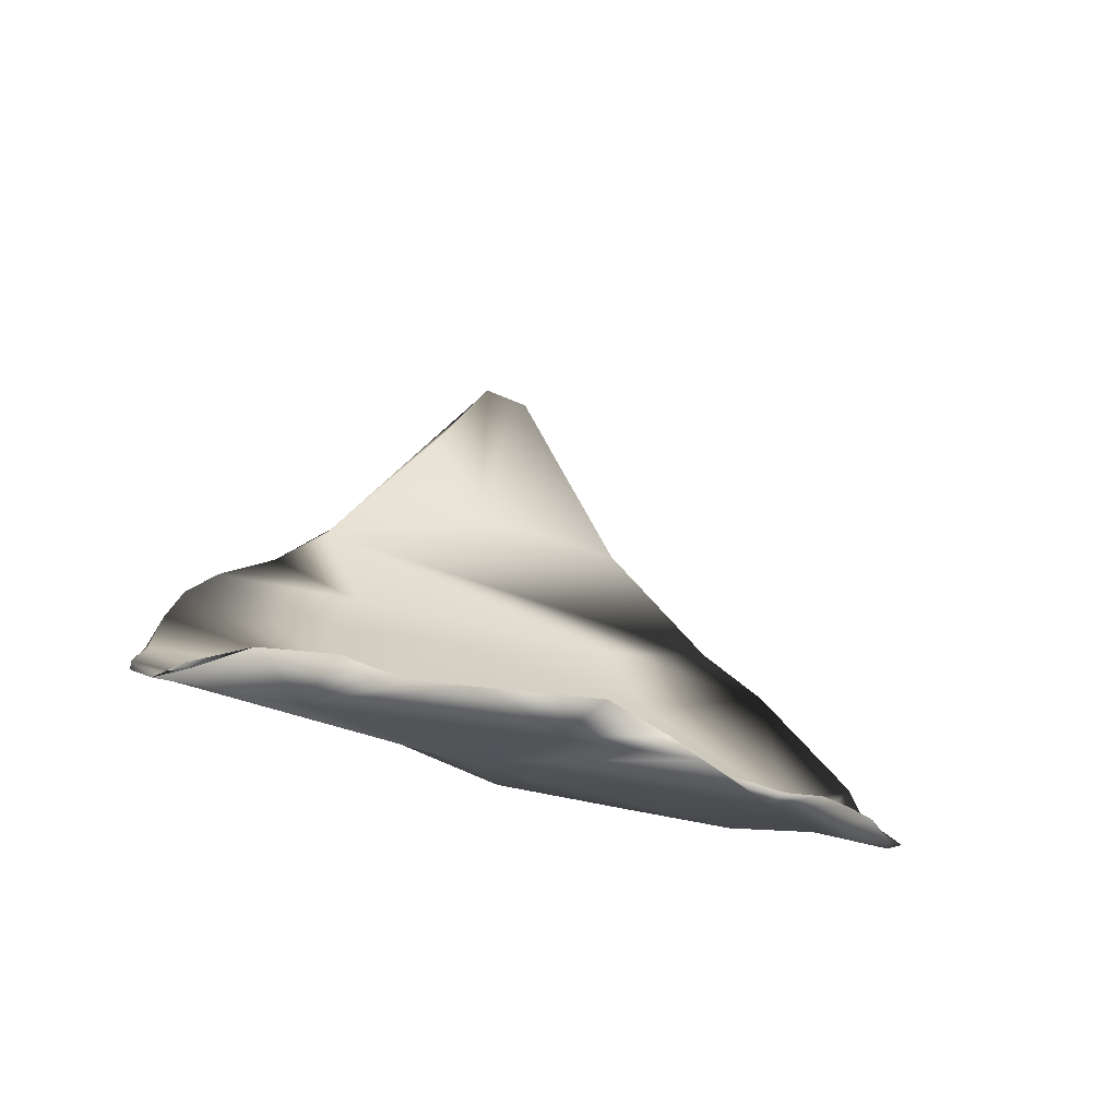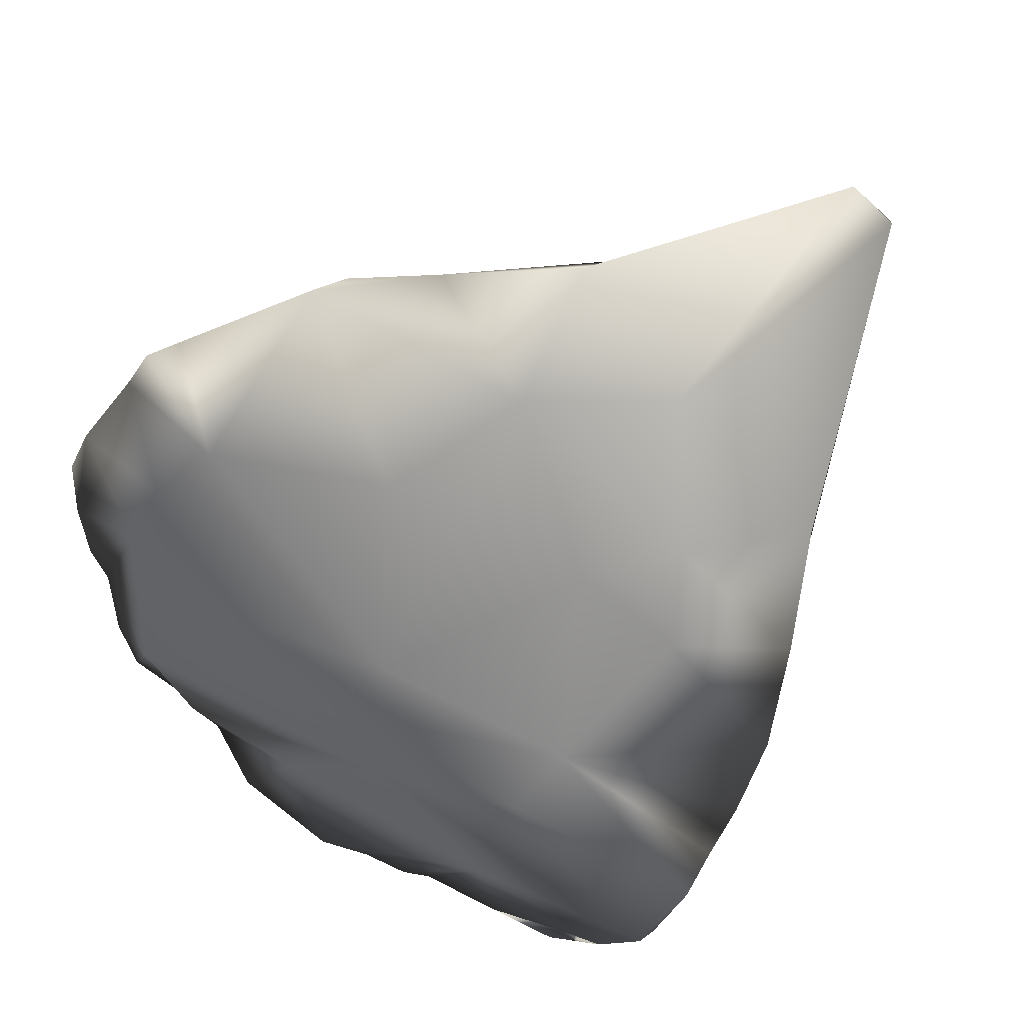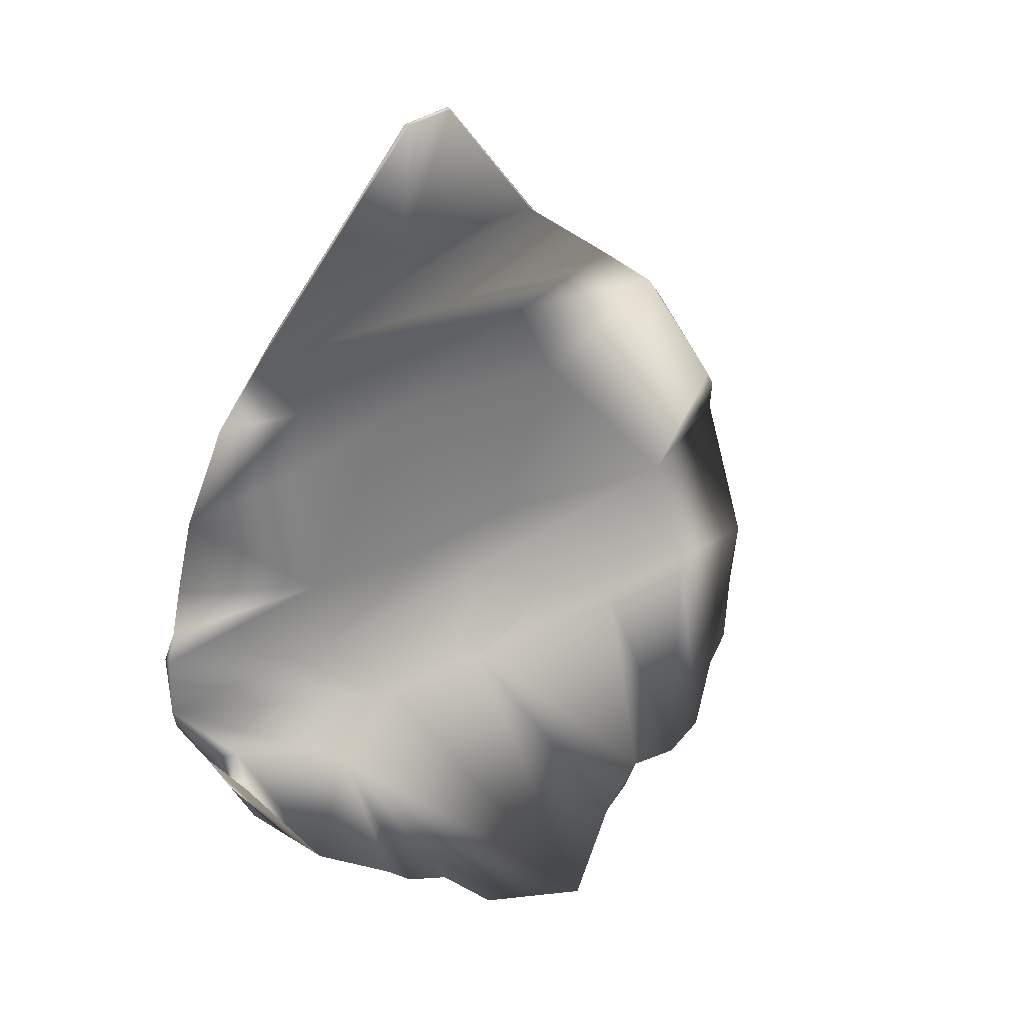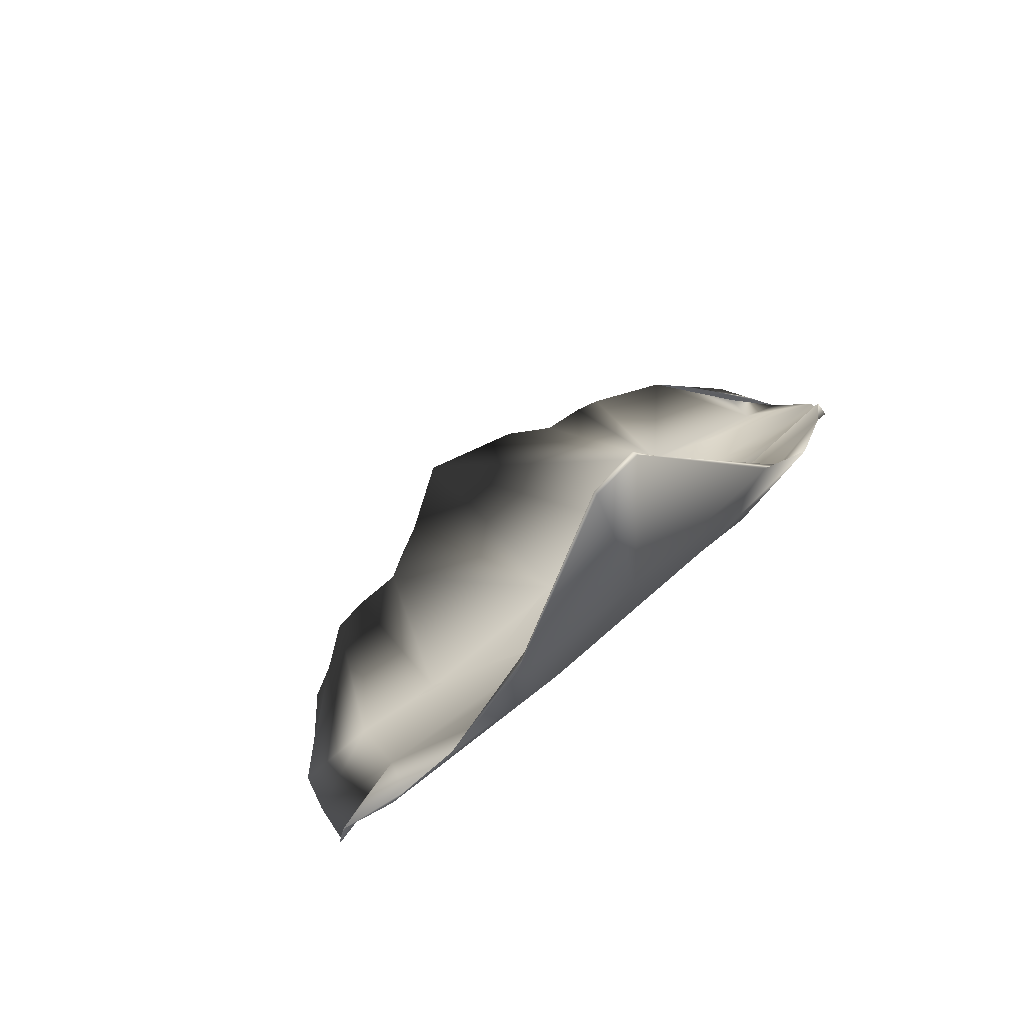
<metadata>
{"format":"obj","ext":"obj","renderer":"f3d","projection":"perspective","resolution":1024,"background":"white","views":[{"elev":-56.3,"azim":159.9,"up":"+Z"},{"elev":-74.9,"azim":-42.3,"up":"+Y"},{"elev":44.3,"azim":146.9,"up":"+Z"},{"elev":79.1,"azim":-42.4,"up":"+Z"}]}
</metadata>
<code>
v 0.5599 -0.5116 -2.27
v 1.024 -0.4356 -1.644
v -0.1001 -0.4319 -1.621
v 1.024 -0.4356 -1.644
v 0.5599 -0.5116 -2.27
v 1.449 -0.4792 -2.276
v 1.821 -0.334 -2.844
v 1.449 -0.4792 -2.276
v 0.91 -0.5029 -2.737
v 2.169 -0.2587 -3.929
v 0.9757 -0.1983 -3.797
v 1.003 -0.0903 -4.281
v 0.9757 -0.1983 -3.797
v 2.105 -0.1927 -3.644
v 2.016 -0.2149 -3.309
v 2.12 0.1181 -4.677
v 2.236 -0.062 -4.425
v 1.278 0.4064 -4.913
v 1.003 -0.0903 -4.281
v 2.236 -0.062 -4.425
v 2.169 -0.2587 -3.929
v 1.683 0.9374 -5.238
v 1.278 0.4064 -4.913
v 1.269 1.195 -5.442
v -0.1001 -0.4319 -1.621
v -0.7823 -0.4752 -2.238
v 0.5599 -0.5116 -2.27
v 0.5599 -0.5116 -2.27
v -0.7823 -0.4752 -2.238
v 0.2256 -0.4441 -2.803
v 0.2256 -0.4441 -2.803
v -0.7823 -0.4752 -2.238
v -0.2385 -0.2898 -4.081
v -1.25 1.055 -5.479
v -0.7312 1.351 -5.659
v 0.28 0.2374 -4.79
v -0.5046 1.453 -5.678
v -0.0182 1.775 -5.975
v -0.0112 1.069 -5.438
v -0.7823 -0.4752 -2.238
v -1.037 -0.3609 -1.425
v -1.633 -0.3989 -2.01
v -1.006 -0.3594 -3.172
v -0.7823 -0.4752 -2.238
v -2.124 -0.3369 -2.595
v -2.589 -0.2181 -3.577
v -2.563 -0.196 -3.788
v -1.905 -0.07882 -3.828
v -0.2385 -0.2898 -4.081
v -1.905 -0.07882 -3.828
v -0.8354 -0.08132 -4.388
v -1.905 -0.07882 -3.828
v -1.006 -0.3594 -3.172
v -2.124 -0.3369 -2.595
v -2.535 0.119 -4.303
v -1.988 0.1073 -4.277
v -2.563 -0.196 -3.788
v -1.988 0.1073 -4.277
v -2.535 0.119 -4.303
v -1.893 0.3638 -4.679
v -1.893 0.3638 -4.679
v -1.994 0.886 -5.111
v -1.788 0.9966 -5.21
v 0.1824 -0.02508 -0.0266
v -0.1001 -0.4319 -1.621
v 1.024 -0.4356 -1.644
v 0.2256 -0.4441 -2.803
v 0.91 -0.5029 -2.737
v 0.5599 -0.5116 -2.27
v 0.91 -0.5029 -2.737
v 0.2256 -0.4441 -2.803
v 0.9757 -0.1983 -3.797
v 0.9757 -0.1983 -3.797
v 0.2256 -0.4441 -2.803
v -0.2385 -0.2898 -4.081
v -0.06036 -0.1415 -4.422
v 0.28 0.2374 -4.79
v 1.003 -0.0903 -4.281
v 0.6284 1.546 -5.871
v -0.0112 1.069 -5.438
v -0.0182 1.775 -5.975
v -0.5046 1.453 -5.678
v -0.0112 1.069 -5.438
v -0.7312 1.351 -5.659
v -0.7312 1.351 -5.659
v -0.0112 1.069 -5.438
v 0.28 0.2374 -4.79
v -1.312 0.4134 -4.934
v -1.893 0.3638 -4.679
v -1.25 1.055 -5.479
v -2.467 0.3934 -4.597
v -2.244 0.6085 -4.868
v -2.535 0.119 -4.303
v 1.983 0.5292 -4.991
v 2.12 0.1181 -4.677
v 1.683 0.9374 -5.238
v 0.06493 -0.3219 -1.236
v 0.5656 -0.2173 -0.8159
v 1.136 -0.4482 -1.83
v 0.8524 -0.4952 -2.435
v 1.136 -0.4482 -1.83
v 1.449 -0.4792 -2.276
v 0.9612 -0.4334 -2.894
v 0.8524 -0.4952 -2.435
v 1.821 -0.334 -2.844
v 0.9959 -0.1704 -3.782
v 1.821 -0.334 -2.844
v 2.016 -0.2149 -3.309
v 1.034 -0.04084 -4.291
v 2.241 -0.0945 -4.301
v 0.6282 0.2537 -4.751
v 2.241 -0.0945 -4.301
v 1.034 -0.04084 -4.291
v 2.153 -0.226 -3.946
v 1.683 0.9374 -5.238
v 1.197 0.4666 -4.934
v 1.909 0.2015 -4.691
v 1.197 0.4666 -4.934
v 1.683 0.9374 -5.238
v 1.269 1.195 -5.442
v 1.136 -0.4482 -1.83
v 0.8524 -0.4952 -2.435
v -0.9402 -0.4419 -2.272
v -0.5046 1.453 -5.678
v -0.9074 1.256 -5.595
v -0.1116 0.2355 -4.778
v -0.0182 1.775 -5.975
v -0.5046 1.453 -5.678
v -0.1116 0.2355 -4.778
v -0.9219 -0.3038 -1.274
v 1.136 -0.4482 -1.83
v -1.633 -0.3989 -2.01
v 1.136 -0.4482 -1.83
v -0.9219 -0.3038 -1.274
v 0.06493 -0.3219 -1.236
v -0.9402 -0.4419 -2.272
v -1.166 -0.3724 -2.876
v -2.019 -0.351 -2.403
v -1.935 -0.005727 -3.978
v -0.6615 -0.2311 -3.958
v -0.2816 -0.1515 -4.364
v -1.166 -0.3724 -2.876
v -1.935 -0.005727 -3.978
v -2.019 -0.351 -2.403
v -0.2816 -0.1515 -4.364
v -1.307 0.286 -4.764
v -1.935 -0.005727 -3.978
v -2.535 0.119 -4.303
v -1.935 -0.005727 -3.978
v -1.922 0.3742 -4.642
v 0.1397 -0.4271 -2.698
v 0.8524 -0.4952 -2.435
v 0.9612 -0.4334 -2.894
v 0.9612 -0.4334 -2.894
v 0.9959 -0.1704 -3.782
v 0.1397 -0.4271 -2.698
v 0.6282 0.2537 -4.751
v -0.2816 -0.1515 -4.364
v 1.034 -0.04084 -4.291
v 0.8721 1.323 -5.656
v 0.6284 1.546 -5.871
v 1.197 0.4666 -4.934
v 1.269 1.195 -5.442
v 1.133 1.262 -5.56
v 1.197 0.4666 -4.934
v -0.0182 1.775 -5.975
v 0.6282 0.2537 -4.751
v 1.197 0.4666 -4.934
v -1.788 0.9966 -5.21
v -1.922 0.3742 -4.642
v -1.496 1.233 -5.505
v -1.922 0.3742 -4.642
v -2.467 0.3934 -4.597
v -2.535 0.119 -4.303
v -2.498 -0.1758 -3.403
v -1.935 -0.005727 -3.978
v -2.282 -0.09244 -3.776
v 1.983 0.5292 -4.991
v 1.909 0.2015 -4.691
v 2.12 0.1181 -4.677
v 1.909 0.2015 -4.691
v 1.983 0.5292 -4.991
v 1.683 0.9374 -5.238
v -0.9074 1.256 -5.595
v -0.7312 1.351 -5.659
v -1.25 1.055 -5.479
v -1.037 -0.3609 -1.425
v -0.1426 -0.03814 -0.02276
v -0.1376 -0.01261 -0.02896
v -0.1376 -0.01261 -0.02896
v -0.9219 -0.3038 -1.274
v -1.037 -0.3609 -1.425
v -0.9219 -0.3038 -1.274
v -1.633 -0.3989 -2.01
v -1.037 -0.3609 -1.425
v -1.237 1.274 -5.632
v -0.9074 1.256 -5.595
v -1.25 1.055 -5.479
v 2.153 -0.226 -3.946
v 2.105 -0.1927 -3.644
v 2.169 -0.2587 -3.929
v 2.241 -0.0945 -4.301
v 2.236 -0.062 -4.425
v 2.12 0.1181 -4.677
v 1.449 -0.4792 -2.276
v 0.5599 -0.5116 -2.27
v 0.91 -0.5029 -2.737
v 0.9757 -0.1983 -3.797
v 2.016 -0.2149 -3.309
v 1.821 -0.334 -2.844
v 1.821 -0.334 -2.844
v 0.91 -0.5029 -2.737
v 0.9757 -0.1983 -3.797
v 2.169 -0.2587 -3.929
v 2.105 -0.1927 -3.644
v 0.9757 -0.1983 -3.797
v 1.003 -0.0903 -4.281
v 0.28 0.2374 -4.79
v 2.236 -0.062 -4.425
v 1.278 0.4064 -4.913
v 2.236 -0.062 -4.425
v 0.28 0.2374 -4.79
v 1.683 0.9374 -5.238
v 2.12 0.1181 -4.677
v 1.278 0.4064 -4.913
v -1.006 -0.3594 -3.172
v -0.2385 -0.2898 -4.081
v -0.7823 -0.4752 -2.238
v -0.8354 -0.08132 -4.388
v -0.06036 -0.1415 -4.422
v -0.2385 -0.2898 -4.081
v -1.312 0.4134 -4.934
v -1.988 0.1073 -4.277
v -1.893 0.3638 -4.679
v -0.1426 -0.03814 -0.02276
v -1.037 -0.3609 -1.425
v -0.1001 -0.4319 -1.621
v -0.7823 -0.4752 -2.238
v -0.1001 -0.4319 -1.621
v -1.037 -0.3609 -1.425
v -2.124 -0.3369 -2.595
v -0.7823 -0.4752 -2.238
v -1.633 -0.3989 -2.01
v -0.2385 -0.2898 -4.081
v -1.006 -0.3594 -3.172
v -1.905 -0.07882 -3.828
v -0.8354 -0.08132 -4.388
v -1.905 -0.07882 -3.828
v -1.988 0.1073 -4.277
v -0.06036 -0.1415 -4.422
v 0.9757 -0.1983 -3.797
v -0.2385 -0.2898 -4.081
v -1.905 -0.07882 -3.828
v -2.563 -0.196 -3.788
v -1.988 0.1073 -4.277
v -2.244 0.6085 -4.868
v -1.994 0.886 -5.111
v -1.893 0.3638 -4.679
v 0.1824 -0.02508 -0.0266
v -0.1426 -0.03814 -0.02276
v -0.1001 -0.4319 -1.621
v 1.278 0.4064 -4.913
v -0.0112 1.069 -5.438
v 0.6284 1.546 -5.871
v 0.8721 1.323 -5.656
v 1.278 0.4064 -4.913
v 0.6284 1.546 -5.871
v -1.788 0.9966 -5.21
v -1.25 1.055 -5.479
v -1.893 0.3638 -4.679
v 0.8721 1.323 -5.656
v 1.133 1.262 -5.56
v 1.278 0.4064 -4.913
v 1.269 1.195 -5.442
v 1.278 0.4064 -4.913
v 1.133 1.262 -5.56
v 0.28 0.2374 -4.79
v -1.312 0.4134 -4.934
v -1.25 1.055 -5.479
v 2.169 -0.2587 -3.929
v 2.236 -0.062 -4.425
v 2.241 -0.0945 -4.301
v -1.166 -0.3724 -2.876
v 0.1397 -0.4271 -2.698
v -0.6615 -0.2311 -3.958
v -1.237 1.274 -5.632
v -1.25 1.055 -5.479
v -1.496 1.233 -5.505
v -1.893 0.3638 -4.679
v -2.535 0.119 -4.303
v -2.244 0.6085 -4.868
v -2.498 -0.1758 -3.403
v -2.589 -0.2181 -3.577
v -1.905 -0.07882 -3.828
v -2.498 -0.1758 -3.403
v -1.905 -0.07882 -3.828
v -2.124 -0.3369 -2.595
v -0.8354 -0.08132 -4.388
v 0.28 0.2374 -4.79
v -0.06036 -0.1415 -4.422
v 1.821 -0.334 -2.844
v 0.8524 -0.4952 -2.435
v 1.449 -0.4792 -2.276
v 0.9959 -0.1704 -3.782
v 0.9612 -0.4334 -2.894
v 1.821 -0.334 -2.844
v 2.153 -0.226 -3.946
v 1.034 -0.04084 -4.291
v 0.9959 -0.1704 -3.782
v 0.9959 -0.1704 -3.782
v 2.105 -0.1927 -3.644
v 2.153 -0.226 -3.946
v 0.9959 -0.1704 -3.782
v 2.016 -0.2149 -3.309
v 2.105 -0.1927 -3.644
v 1.909 0.2015 -4.691
v 1.197 0.4666 -4.934
v 2.241 -0.0945 -4.301
v 0.6282 0.2537 -4.751
v 2.241 -0.0945 -4.301
v 1.197 0.4666 -4.934
v -1.788 0.9966 -5.21
v -2.244 0.6085 -4.868
v -2.467 0.3934 -4.597
v -0.9402 -0.4419 -2.272
v 0.8524 -0.4952 -2.435
v 0.1397 -0.4271 -2.698
v 0.1397 -0.4271 -2.698
v -0.1238 -0.2656 -4.018
v -0.6615 -0.2311 -3.958
v -0.2816 -0.1515 -4.364
v -0.6615 -0.2311 -3.958
v -0.1238 -0.2656 -4.018
v -0.2816 -0.1515 -4.364
v -0.1116 0.2355 -4.778
v -1.307 0.286 -4.764
v 0.06493 -0.3219 -1.236
v -0.9219 -0.3038 -1.274
v -0.1376 -0.01261 -0.02896
v -1.633 -0.3989 -2.01
v 1.136 -0.4482 -1.83
v -0.9402 -0.4419 -2.272
v -0.9402 -0.4419 -2.272
v -2.019 -0.351 -2.403
v -1.633 -0.3989 -2.01
v -2.498 -0.1758 -3.403
v -2.282 -0.09244 -3.776
v -2.563 -0.196 -3.788
v -1.166 -0.3724 -2.876
v -0.6615 -0.2311 -3.958
v -1.935 -0.005727 -3.978
v -1.922 0.3742 -4.642
v -1.935 -0.005727 -3.978
v -1.307 0.286 -4.764
v -2.535 0.119 -4.303
v -2.563 -0.196 -3.788
v -1.935 -0.005727 -3.978
v -2.282 -0.09244 -3.776
v -1.935 -0.005727 -3.978
v -2.563 -0.196 -3.788
v -0.1238 -0.2656 -4.018
v 1.034 -0.04084 -4.291
v -0.2816 -0.1515 -4.364
v -1.922 0.3742 -4.642
v -1.788 0.9966 -5.21
v -2.467 0.3934 -4.597
v 0.9959 -0.1704 -3.782
v -0.1238 -0.2656 -4.018
v 0.1397 -0.4271 -2.698
v -1.307 0.286 -4.764
v -0.9074 1.256 -5.595
v -1.237 1.274 -5.632
v -0.2816 -0.1515 -4.364
v 0.6282 0.2537 -4.751
v -0.1116 0.2355 -4.778
v 1.197 0.4666 -4.934
v 0.6284 1.546 -5.871
v -0.0182 1.775 -5.975
v 0.8721 1.323 -5.656
v 1.197 0.4666 -4.934
v 1.133 1.262 -5.56
v -0.1116 0.2355 -4.778
v 0.6282 0.2537 -4.751
v -0.0182 1.775 -5.975
v -1.307 0.286 -4.764
v -1.237 1.274 -5.632
v -1.922 0.3742 -4.642
v -1.496 1.233 -5.505
v -1.922 0.3742 -4.642
v -1.237 1.274 -5.632
v -2.019 -0.351 -2.403
v -1.935 -0.005727 -3.978
v -2.498 -0.1758 -3.403
v 2.241 -0.0945 -4.301
v 2.12 0.1181 -4.677
v 1.909 0.2015 -4.691
v 1.136 -0.4482 -1.83
v 0.1824 -0.02508 -0.0266
v 1.024 -0.4356 -1.644
v 1.136 -0.4482 -1.83
v 0.5656 -0.2173 -0.8159
v 0.1824 -0.02508 -0.0266
v 1.449 -0.4792 -2.276
v 1.136 -0.4482 -1.83
v 1.024 -0.4356 -1.644
v -0.1426 -0.03814 -0.02276
v 0.1715 0.007545 -0.01978
v -0.1376 -0.01261 -0.02896
v -0.5046 1.453 -5.678
v -0.7312 1.351 -5.659
v -0.9074 1.256 -5.595
v -2.019 -0.351 -2.403
v -2.124 -0.3369 -2.595
v -1.633 -0.3989 -2.01
v -2.498 -0.1758 -3.403
v -2.124 -0.3369 -2.595
v -2.019 -0.351 -2.403
v -2.563 -0.196 -3.788
v -2.589 -0.2181 -3.577
v -2.498 -0.1758 -3.403
v 0.1715 0.007545 -0.01978
v -0.1426 -0.03814 -0.02276
v 0.1824 -0.02508 -0.0266
v 2.169 -0.2587 -3.929
v 2.241 -0.0945 -4.301
v 2.153 -0.226 -3.946
v 0.06493 -0.3219 -1.236
v 0.1715 0.007545 -0.01978
v 0.5656 -0.2173 -0.8159
v 0.06493 -0.3219 -1.236
v -0.1376 -0.01261 -0.02896
v 0.1715 0.007545 -0.01978
v 0.1715 0.007545 -0.01978
v 0.1824 -0.02508 -0.0266
v 0.5656 -0.2173 -0.8159
v -1.312 0.4134 -4.934
v -0.8354 -0.08132 -4.388
v -1.988 0.1073 -4.277
v -0.06036 -0.1415 -4.422
v 1.003 -0.0903 -4.281
v 0.9757 -0.1983 -3.797
v 1.278 0.4064 -4.913
v 0.28 0.2374 -4.79
v -0.0112 1.069 -5.438
v -1.788 0.9966 -5.21
v -1.496 1.233 -5.505
v -1.25 1.055 -5.479
v -1.166 -0.3724 -2.876
v -0.9402 -0.4419 -2.272
v 0.1397 -0.4271 -2.698
v -0.8354 -0.08132 -4.388
v -1.312 0.4134 -4.934
v 0.28 0.2374 -4.79
v -1.788 0.9966 -5.21
v -1.994 0.886 -5.111
v -2.244 0.6085 -4.868
v -0.1238 -0.2656 -4.018
v 0.9959 -0.1704 -3.782
v 1.034 -0.04084 -4.291
v -1.307 0.286 -4.764
v -0.1116 0.2355 -4.778
v -0.9074 1.256 -5.595
f 1 2 3
f 4 5 6
f 7 8 9
f 10 11 12
f 13 14 15
f 16 17 18
f 19 20 21
f 22 23 24
f 25 26 27
f 28 29 30
f 31 32 33
f 34 35 36
f 37 38 39
f 40 41 42
f 43 44 45
f 46 47 48
f 49 50 51
f 52 53 54
f 55 56 57
f 58 59 60
f 61 62 63
f 64 65 66
f 67 68 69
f 70 71 72
f 73 74 75
f 76 77 78
f 79 80 81
f 82 83 84
f 85 86 87
f 88 89 90
f 91 92 93
f 94 95 96
f 97 98 99
f 100 101 102
f 103 104 105
f 106 107 108
f 109 110 111
f 112 113 114
f 115 116 117
f 118 119 120
f 121 122 123
f 124 125 126
f 127 128 129
f 130 131 132
f 133 134 135
f 136 137 138
f 139 140 141
f 142 143 144
f 145 146 147
f 148 149 150
f 151 152 153
f 154 155 156
f 157 158 159
f 160 161 162
f 163 164 165
f 166 167 168
f 169 170 171
f 172 173 174
f 175 176 177
f 178 179 180
f 181 182 183
f 184 185 186
f 187 188 189
f 190 191 192
f 193 194 195
f 196 197 198
f 199 200 201
f 202 203 204
f 205 206 207
f 208 209 210
f 211 212 213
f 214 215 216
f 217 218 219
f 220 221 222
f 223 224 225
f 226 227 228
f 229 230 231
f 232 233 234
f 235 236 237
f 238 239 240
f 241 242 243
f 244 245 246
f 247 248 249
f 250 251 252
f 253 254 255
f 256 257 258
f 259 260 261
f 262 263 264
f 265 266 267
f 268 269 270
f 271 272 273
f 274 275 276
f 277 278 279
f 280 281 282
f 283 284 285
f 286 287 288
f 289 290 291
f 292 293 294
f 295 296 297
f 298 299 300
f 301 302 303
f 304 305 306
f 307 308 309
f 310 311 312
f 313 314 315
f 316 317 318
f 319 320 321
f 322 323 324
f 325 326 327
f 328 329 330
f 331 332 333
f 334 335 336
f 337 338 339
f 340 341 342
f 343 344 345
f 346 347 348
f 349 350 351
f 352 353 354
f 355 356 357
f 358 359 360
f 361 362 363
f 364 365 366
f 367 368 369
f 370 371 372
f 373 374 375
f 376 377 378
f 379 380 381
f 382 383 384
f 385 386 387
f 388 389 390
f 391 392 393
f 394 395 396
f 397 398 399
f 400 401 402
f 403 404 405
f 406 407 408
f 409 410 411
f 412 413 414
f 415 416 417
f 418 419 420
f 421 422 423
f 424 425 426
f 427 428 429
f 430 431 432
f 433 434 435
f 436 437 438
f 439 440 441
f 442 443 444
f 445 446 447
f 448 449 450
f 451 452 453
f 454 455 456
f 457 458 459
f 460 461 462

</code>
